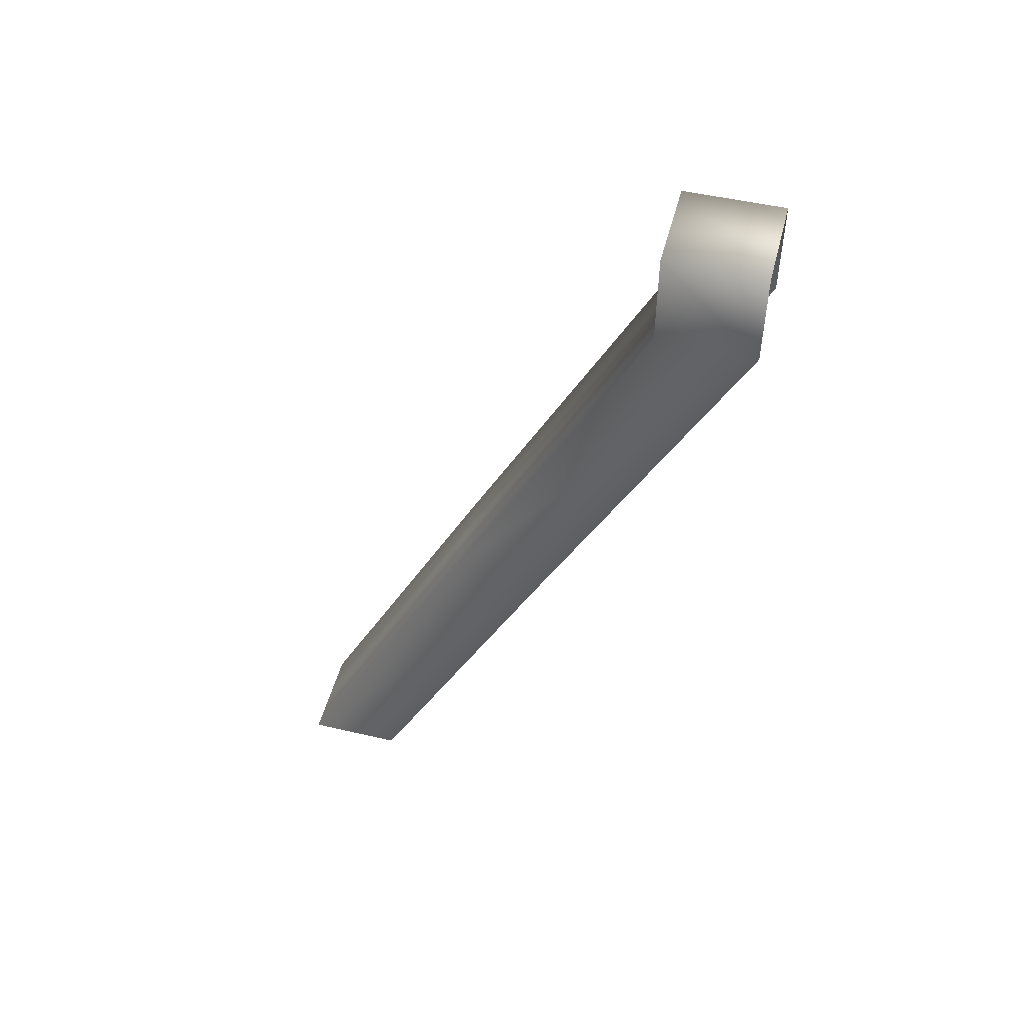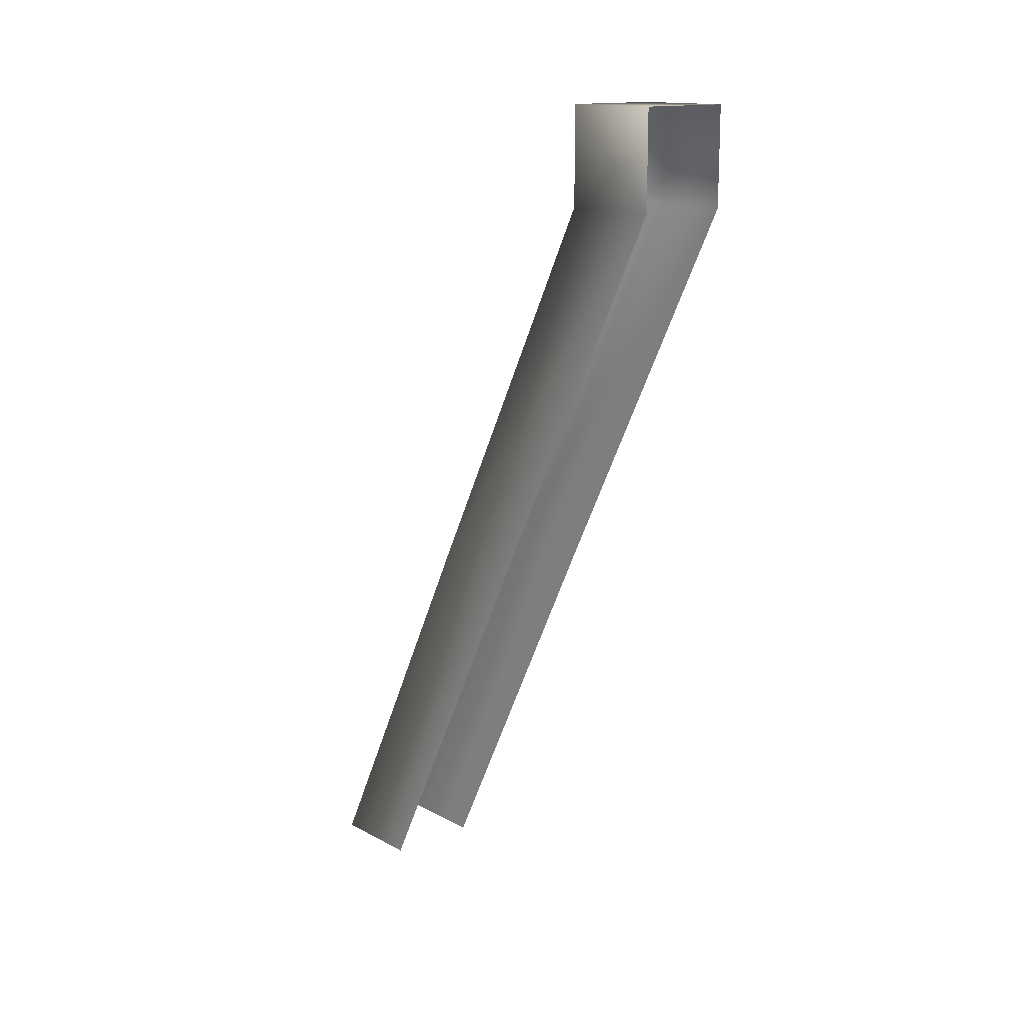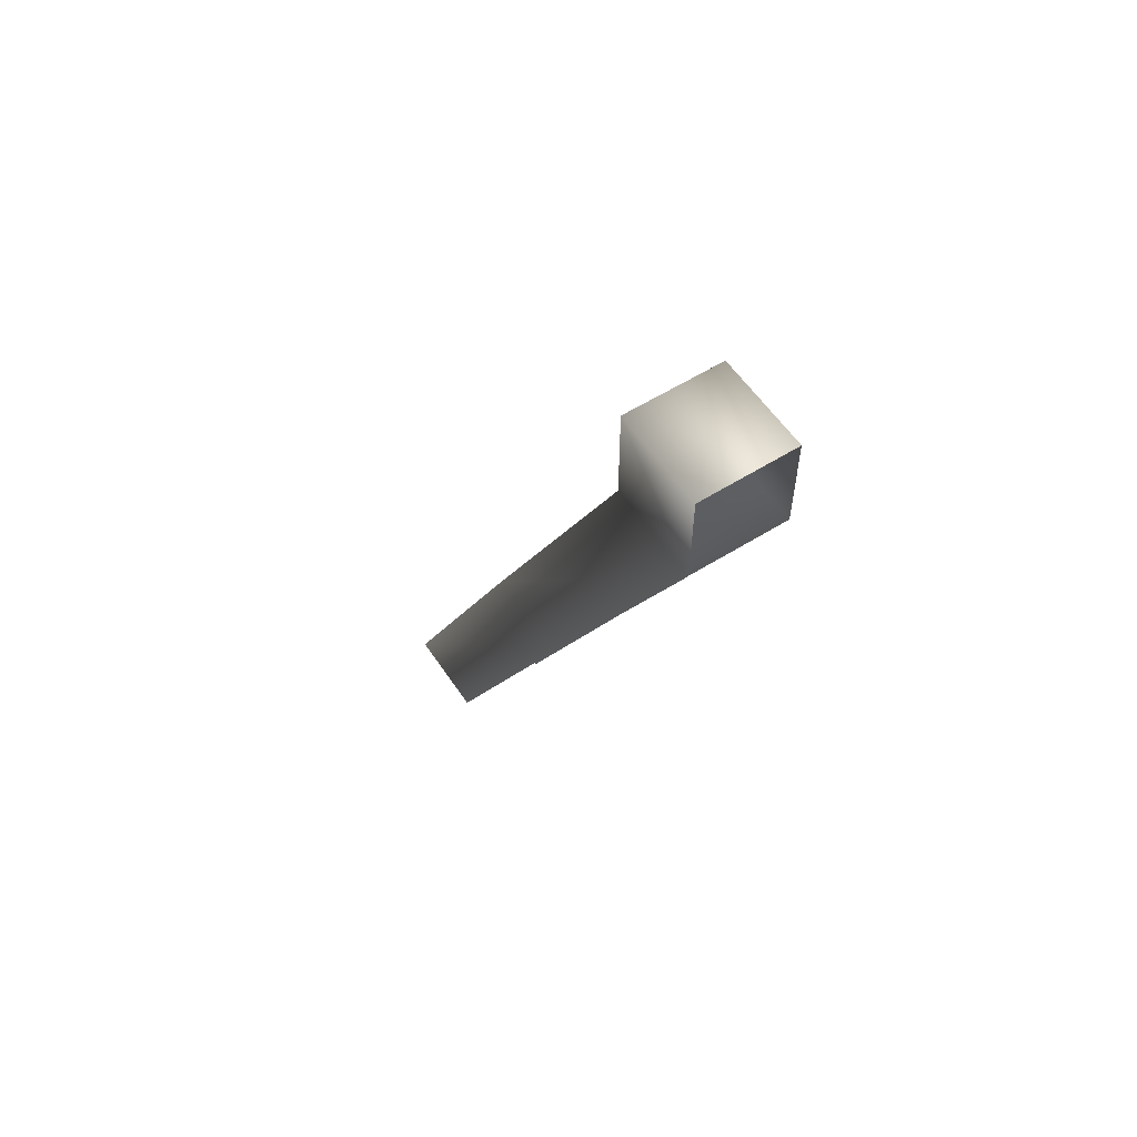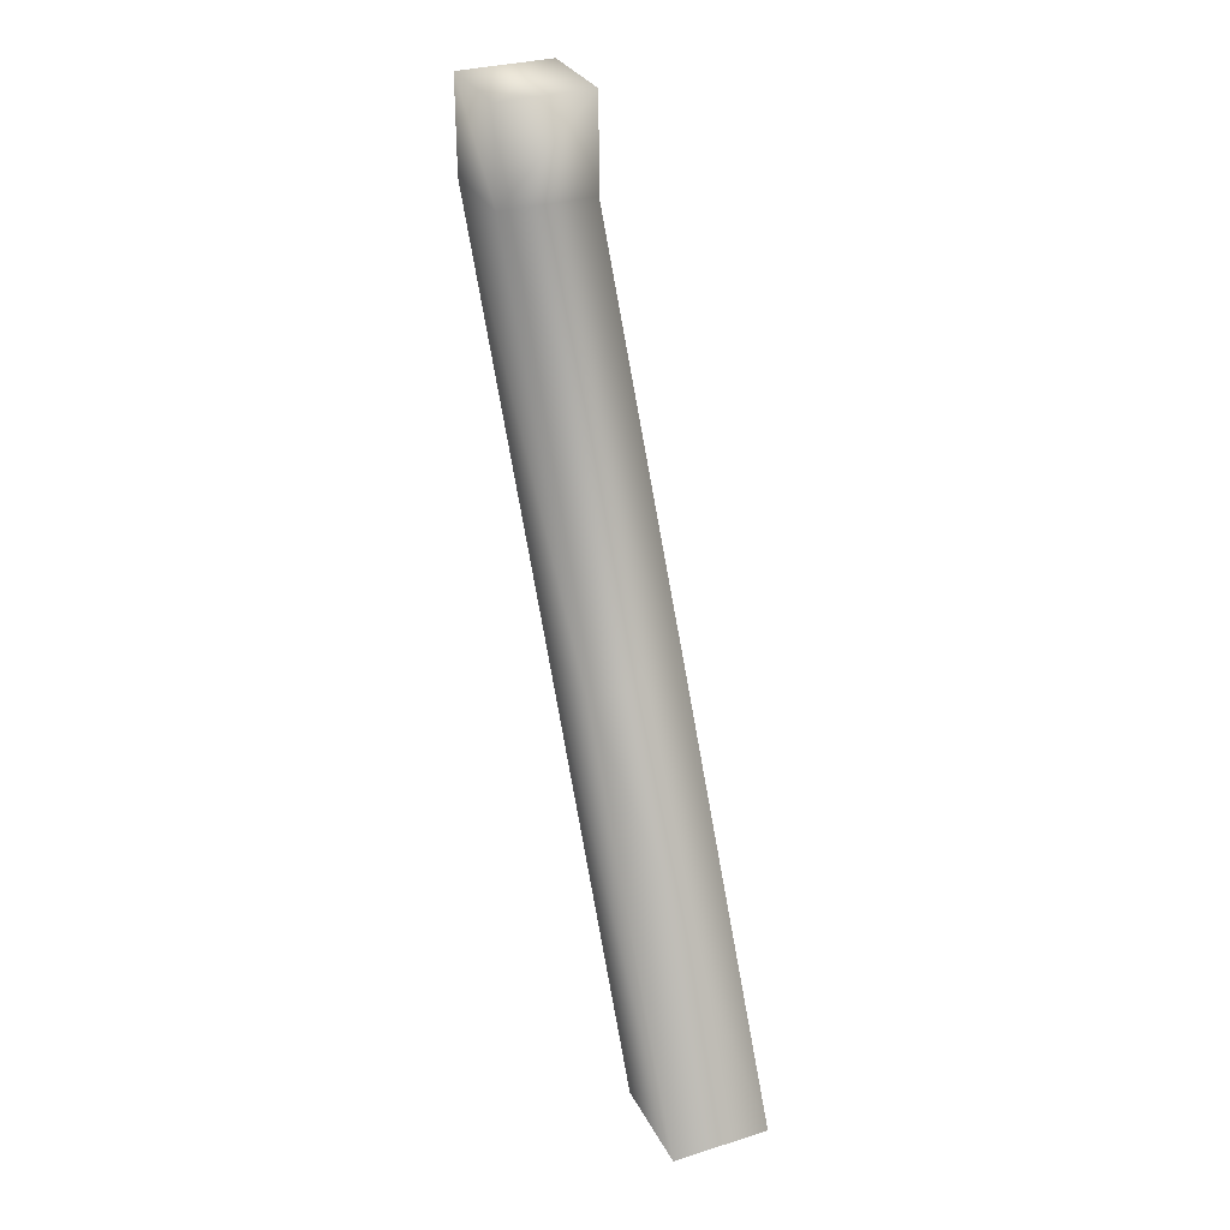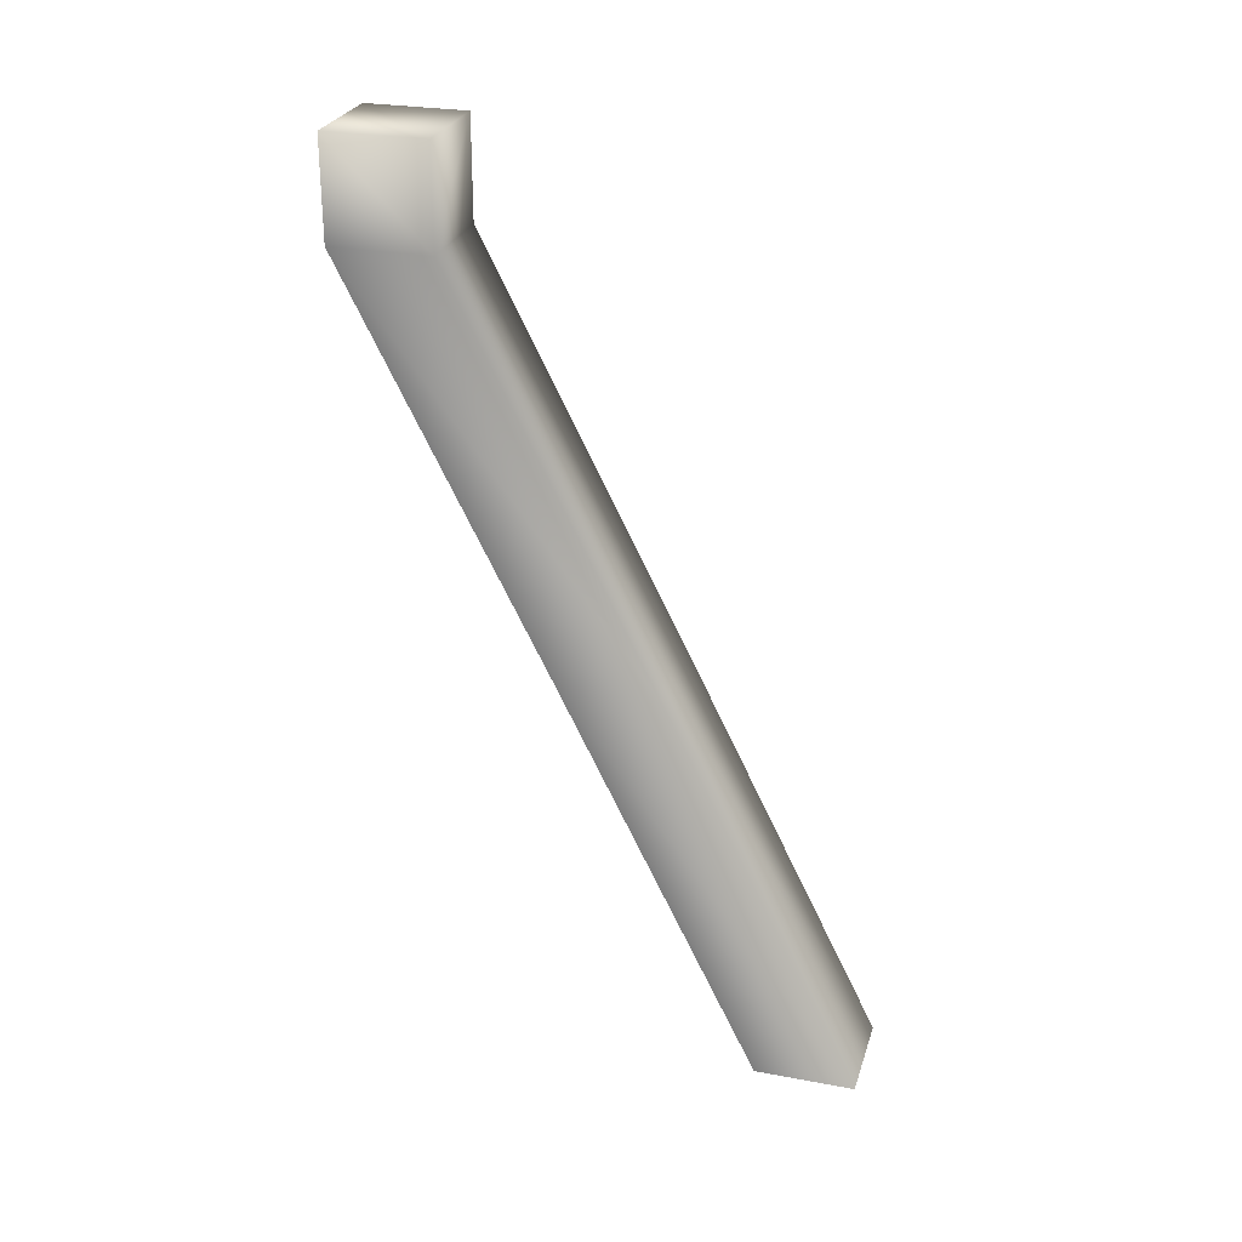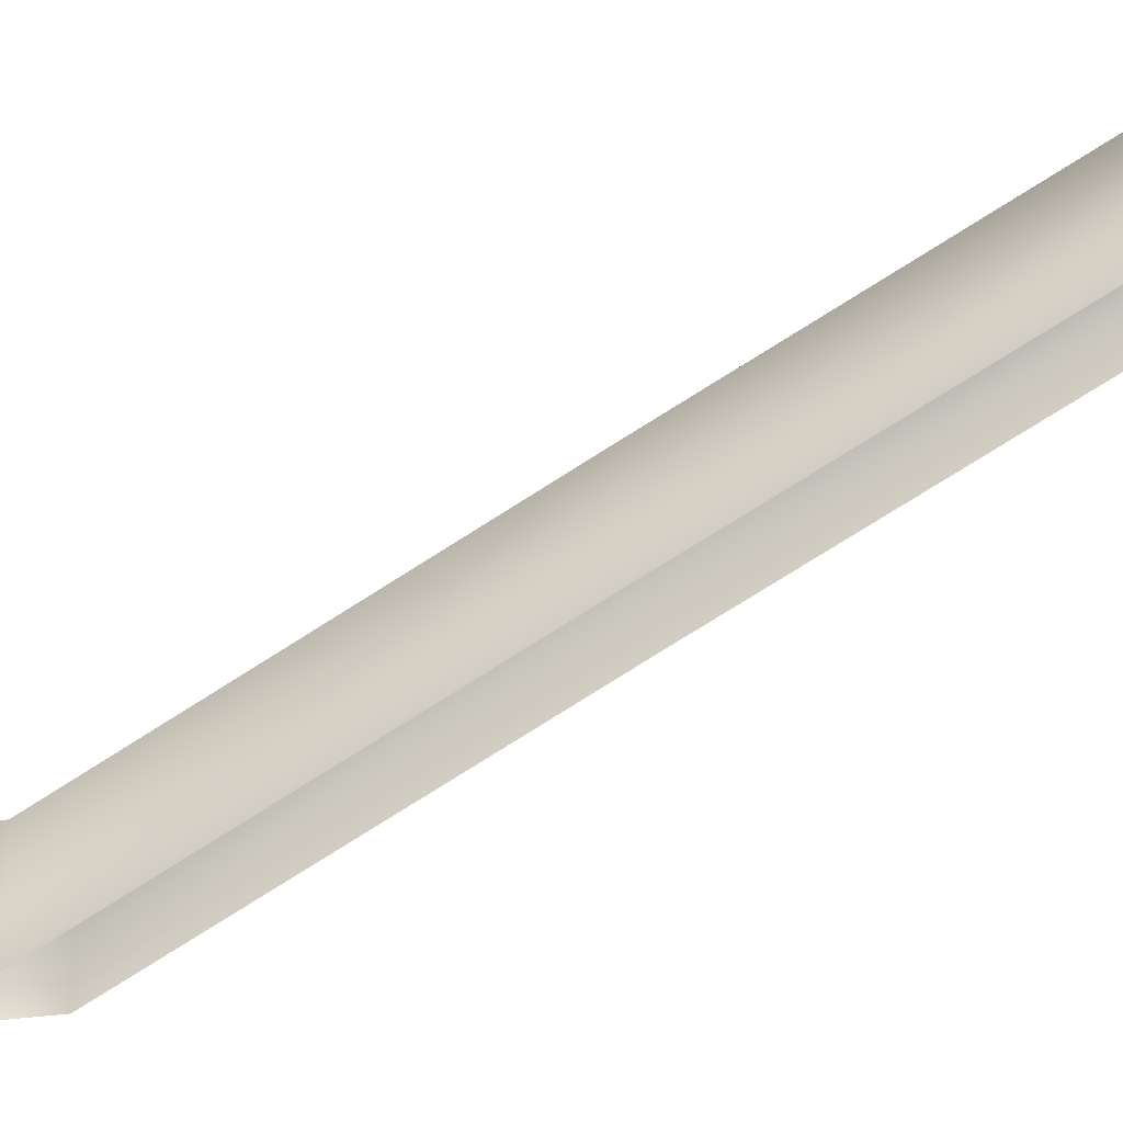
<metadata>
{"format":"obj","ext":"obj","renderer":"f3d","projection":"perspective","resolution":1024,"background":"white","views":[{"elev":49.8,"azim":-75.6,"up":"+Z"},{"elev":14.7,"azim":-41.4,"up":"+Z"},{"elev":56.8,"azim":-33.3,"up":"+Z"},{"elev":31.1,"azim":156.3,"up":"+Z"},{"elev":27.1,"azim":106.0,"up":"+Z"},{"elev":-23.1,"azim":108.3,"up":"+Y"}]}
</metadata>
<code>
o Cube.021
v -0.2499 0 0
v -0.2499 0.25 0
v -0.2499 0.7542 -1
v -0.2499 0.5042 -1
v -0.2499 1.25 -2
v -0.2499 1 -2
v 0 0.7542 -1
v 0 1.25 -2
v 0 0.5042 -1
v 0 1 -2
v 0 0 0
v 0 0.25 0
v -0.25 0.25 0.25
v 0 0.25 0.25
v 0 -0 0.25
v -0.25 -0 0.25
f 1 2 3 4
f 4 3 5 6
f 7 8 5 3
f 9 10 8 7
f 11 9 7 12
f 12 7 3 2
f 13 14 12 2
f 15 11 12 14
f 1 16 13 2
f 16 15 14 13

</code>
